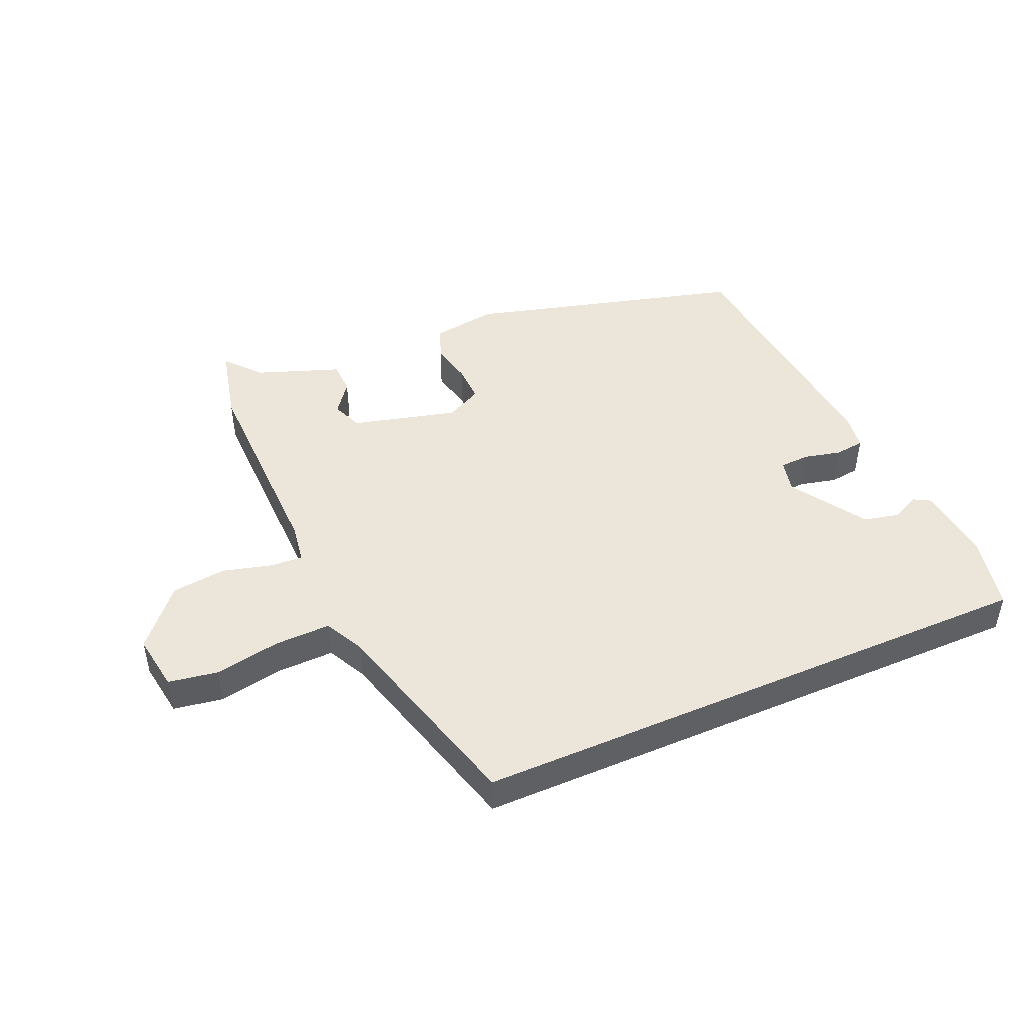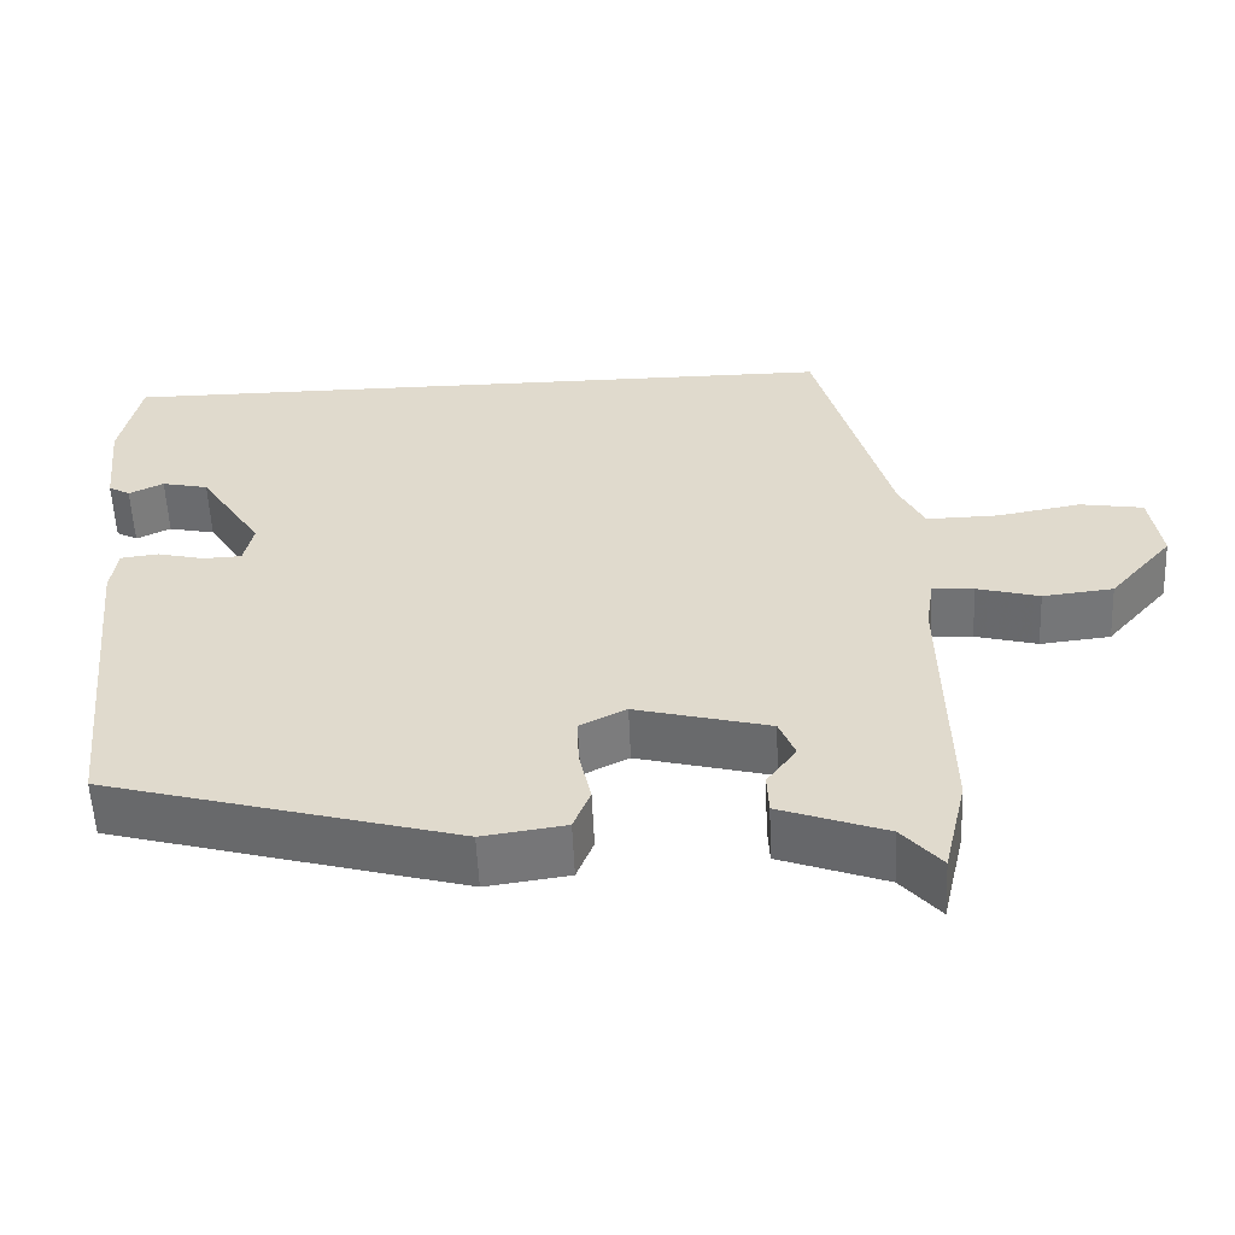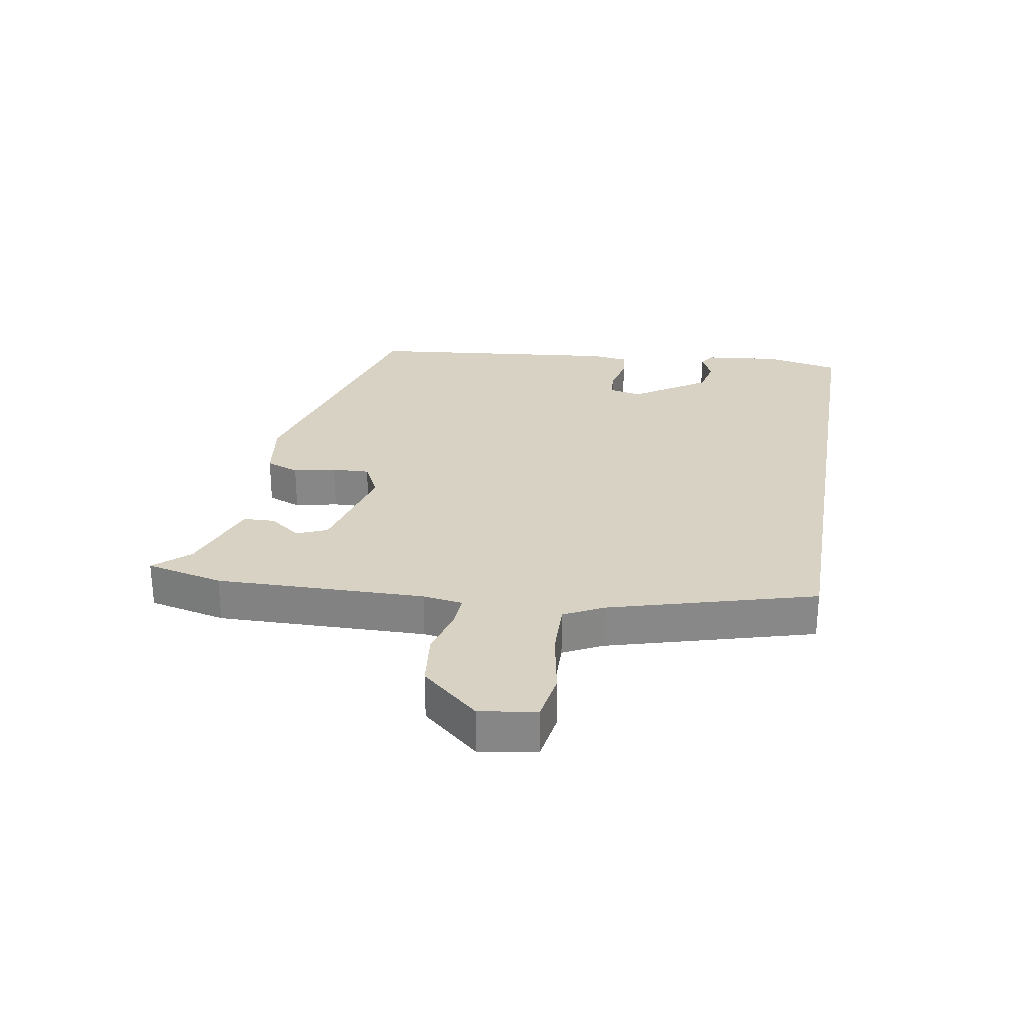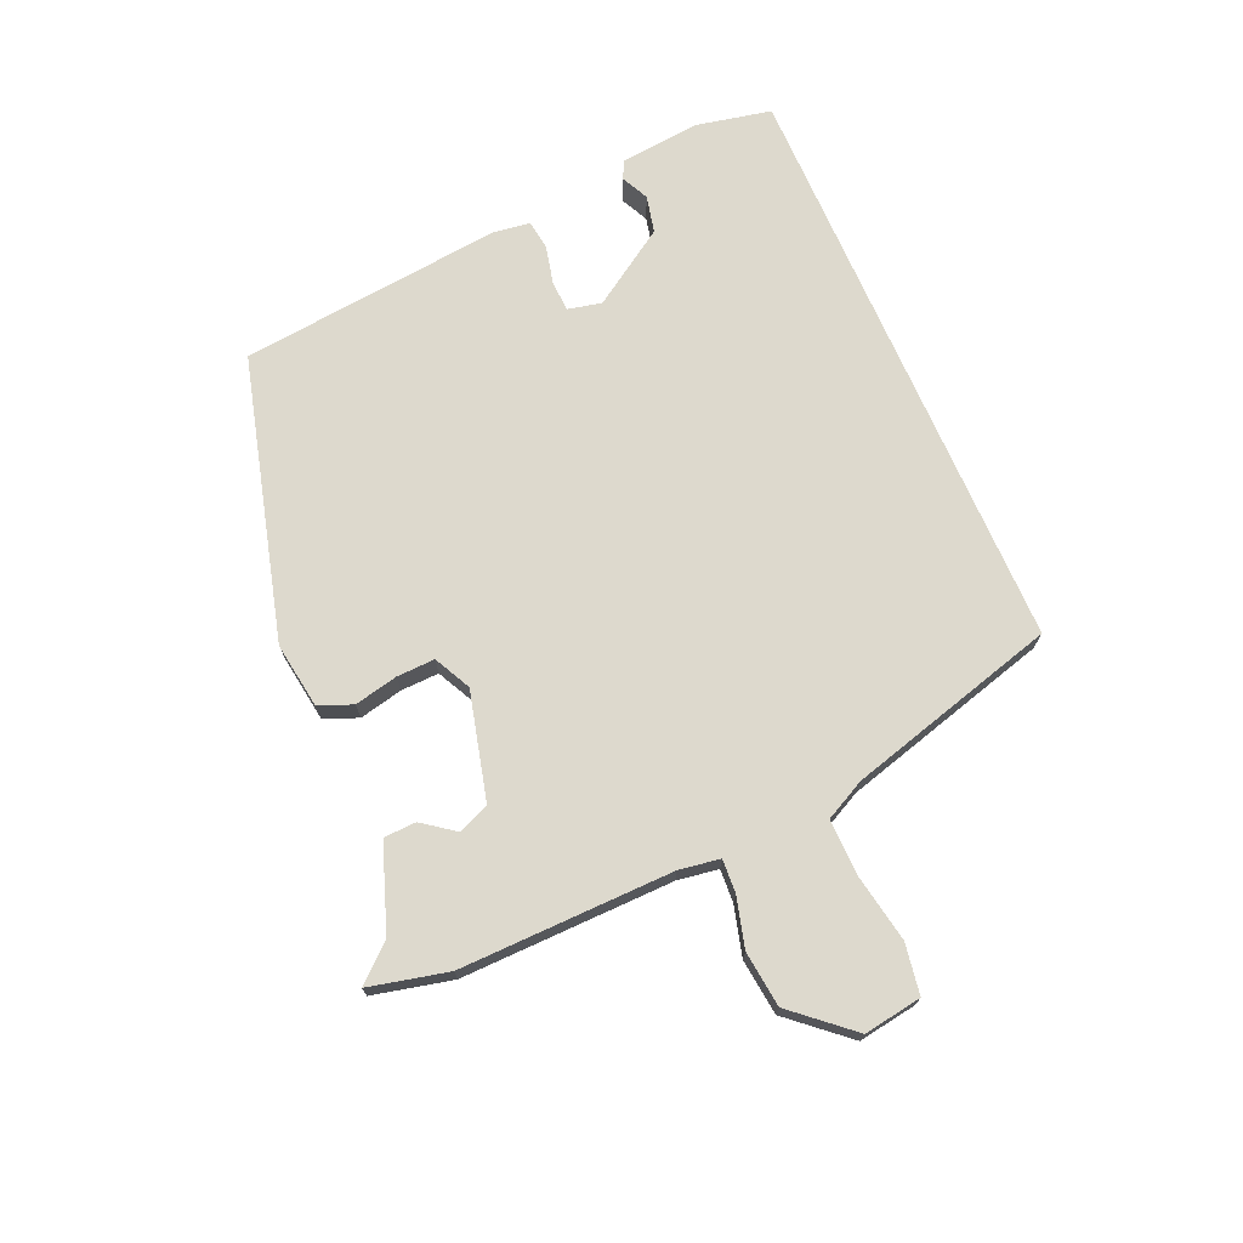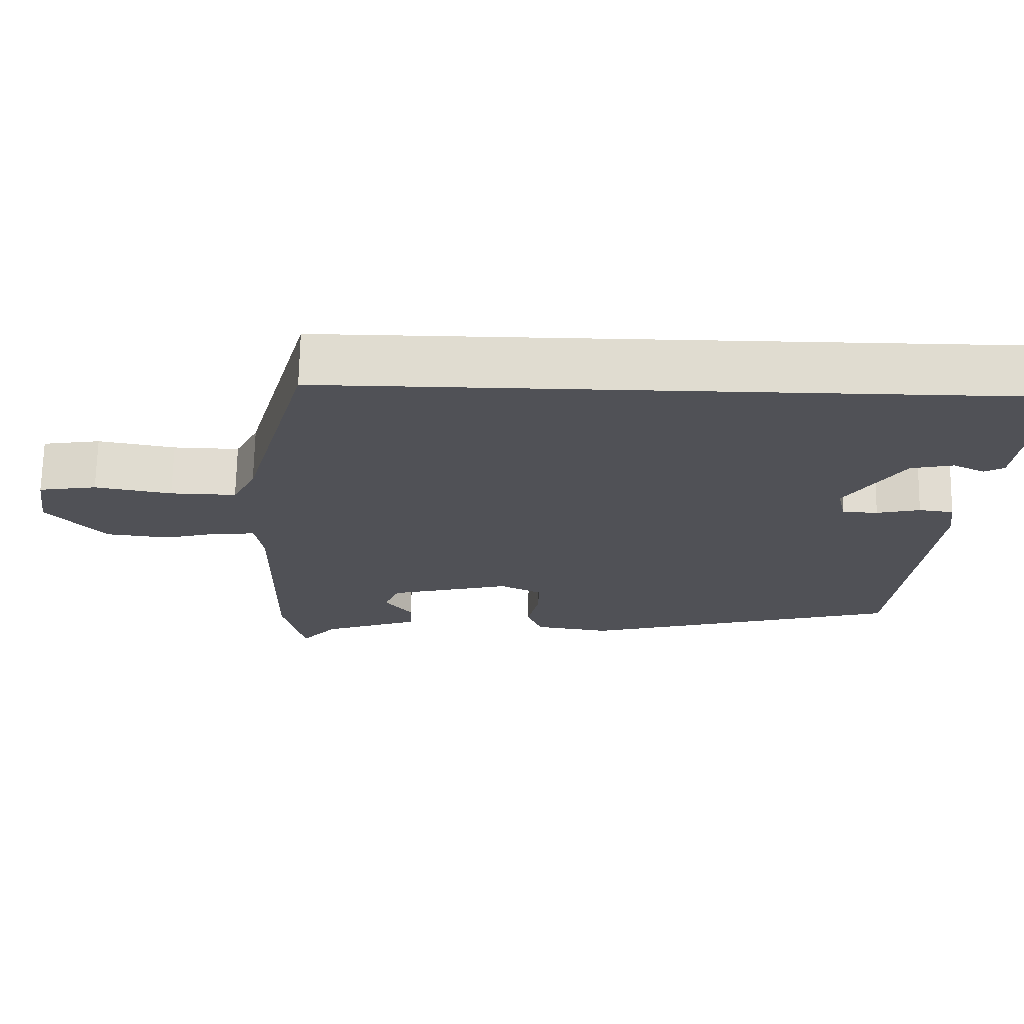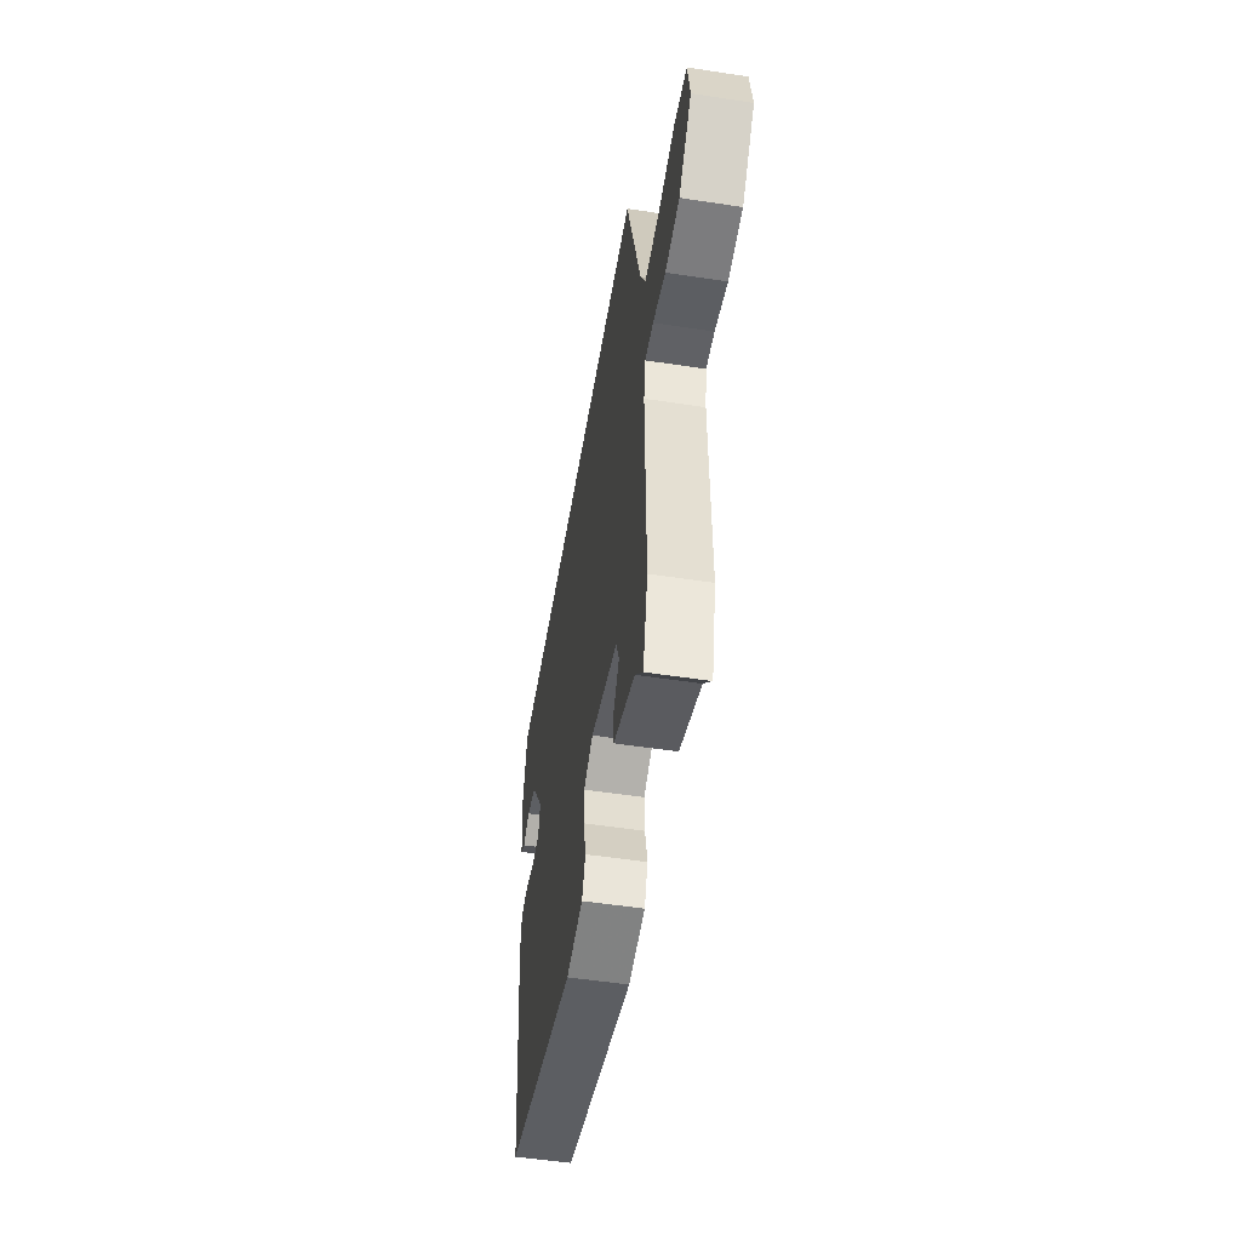
<metadata>
{"format":"obj","ext":"obj","renderer":"f3d","projection":"perspective","resolution":1024,"background":"white","views":[{"elev":46.7,"azim":-23.5,"up":"+Y"},{"elev":-56.1,"azim":-177.5,"up":"+Z"},{"elev":27.7,"azim":-80.4,"up":"+Y"},{"elev":72.0,"azim":-113.6,"up":"+Y"},{"elev":69.6,"azim":1.0,"up":"+Z"},{"elev":-52.4,"azim":-99.4,"up":"+Z"}]}
</metadata>
<code>
v -0.4 0.07 0.5
v 0.521 0.07 0.5
v 0.546 0.07 0.381
v 0.533 0.07 0.258
v 0.506 0.07 0.243
v 0.463 0.07 0.264
v 0.405 0.07 0.251
v 0.327 0.07 0.132
v 0.339 0.07 0.079
v 0.387 0.07 0.077
v 0.446 0.07 0.091
v 0.493 0.07 0.085
v 0.501 0.07 0.027
v 0.458 0.07 -0.385
v 0.019 0.07 -0.504
v -0.085 0.07 -0.489
v -0.106 0.07 -0.436
v -0.091 0.07 -0.368
v -0.089 0.07 -0.308
v -0.147 0.07 -0.279
v -0.315 0.07 -0.322
v -0.335 0.07 -0.371
v -0.298 0.07 -0.421
v -0.3 0.07 -0.472
v -0.433 0.07 -0.52
v -0.482 0.07 -0.576
v -0.511 0.07 -0.452
v -0.505 0.07 -0.117
v -0.515 0.07 -0.053
v -0.567 0.07 -0.056
v -0.645 0.07 -0.077
v -0.733 0.07 -0.067
v -0.812 0.07 0.024
v -0.798 0.07 0.115
v -0.719 0.07 0.128
v -0.614 0.07 0.109
v -0.524 0.07 0.107
v -0.492 0.07 0.17
v -0.4 0 0.5
v 0.521 0 0.5
v 0.546 0 0.381
v 0.533 0 0.258
v 0.506 0 0.243
v 0.463 0 0.264
v 0.405 0 0.251
v 0.327 0 0.132
v 0.339 0 0.079
v 0.387 0 0.077
v 0.446 0 0.091
v 0.493 0 0.085
v 0.501 0 0.027
v 0.458 0 -0.385
v 0.019 0 -0.504
v -0.085 0 -0.489
v -0.106 0 -0.436
v -0.091 0 -0.368
v -0.089 0 -0.308
v -0.147 0 -0.279
v -0.315 0 -0.322
v -0.335 0 -0.371
v -0.298 0 -0.421
v -0.3 0 -0.472
v -0.433 0 -0.52
v -0.482 0 -0.576
v -0.511 0 -0.452
v -0.505 0 -0.117
v -0.515 0 -0.053
v -0.567 0 -0.056
v -0.645 0 -0.077
v -0.733 0 -0.067
v -0.812 0 0.024
v -0.798 0 0.115
v -0.719 0 0.128
v -0.614 0 0.109
v -0.524 0 0.107
v -0.492 0 0.17
f 33 34 35 36
f 33 36 37
f 30 31 32 33
f 29 30 33 37
f 28 29 37 38
f 25 26 27 28
f 22 23 24 25
f 21 22 25 28
f 20 21 28 38
f 15 16 17 18
f 15 18 19
f 14 15 19
f 10 11 12 13
f 9 10 13 14
f 3 4 5 6
f 3 6 7
f 2 3 7
f 1 2 7 8
f 9 14 19 20
f 9 20 38
f 1 8 9 38
f 74 73 72 71
f 75 74 71
f 71 70 69 68
f 75 71 68 67
f 76 75 67 66
f 66 65 64 63
f 63 62 61 60
f 66 63 60 59
f 76 66 59 58
f 56 55 54 53
f 57 56 53
f 57 53 52
f 51 50 49 48
f 52 51 48 47
f 44 43 42 41
f 45 44 41
f 45 41 40
f 46 45 40 39
f 58 57 52 47
f 76 58 47
f 76 47 46 39
f 1 39 40 2
f 2 40 41 3
f 3 41 42 4
f 4 42 43 5
f 5 43 44 6
f 6 44 45 7
f 7 45 46 8
f 8 46 47 9
f 9 47 48 10
f 10 48 49 11
f 11 49 50 12
f 12 50 51 13
f 13 51 52 14
f 14 52 53 15
f 15 53 54 16
f 16 54 55 17
f 17 55 56 18
f 18 56 57 19
f 19 57 58 20
f 20 58 59 21
f 21 59 60 22
f 22 60 61 23
f 23 61 62 24
f 24 62 63 25
f 25 63 64 26
f 26 64 65 27
f 27 65 66 28
f 28 66 67 29
f 29 67 68 30
f 30 68 69 31
f 31 69 70 32
f 32 70 71 33
f 33 71 72 34
f 34 72 73 35
f 35 73 74 36
f 36 74 75 37
f 37 75 76 38
f 38 76 39 1

</code>
